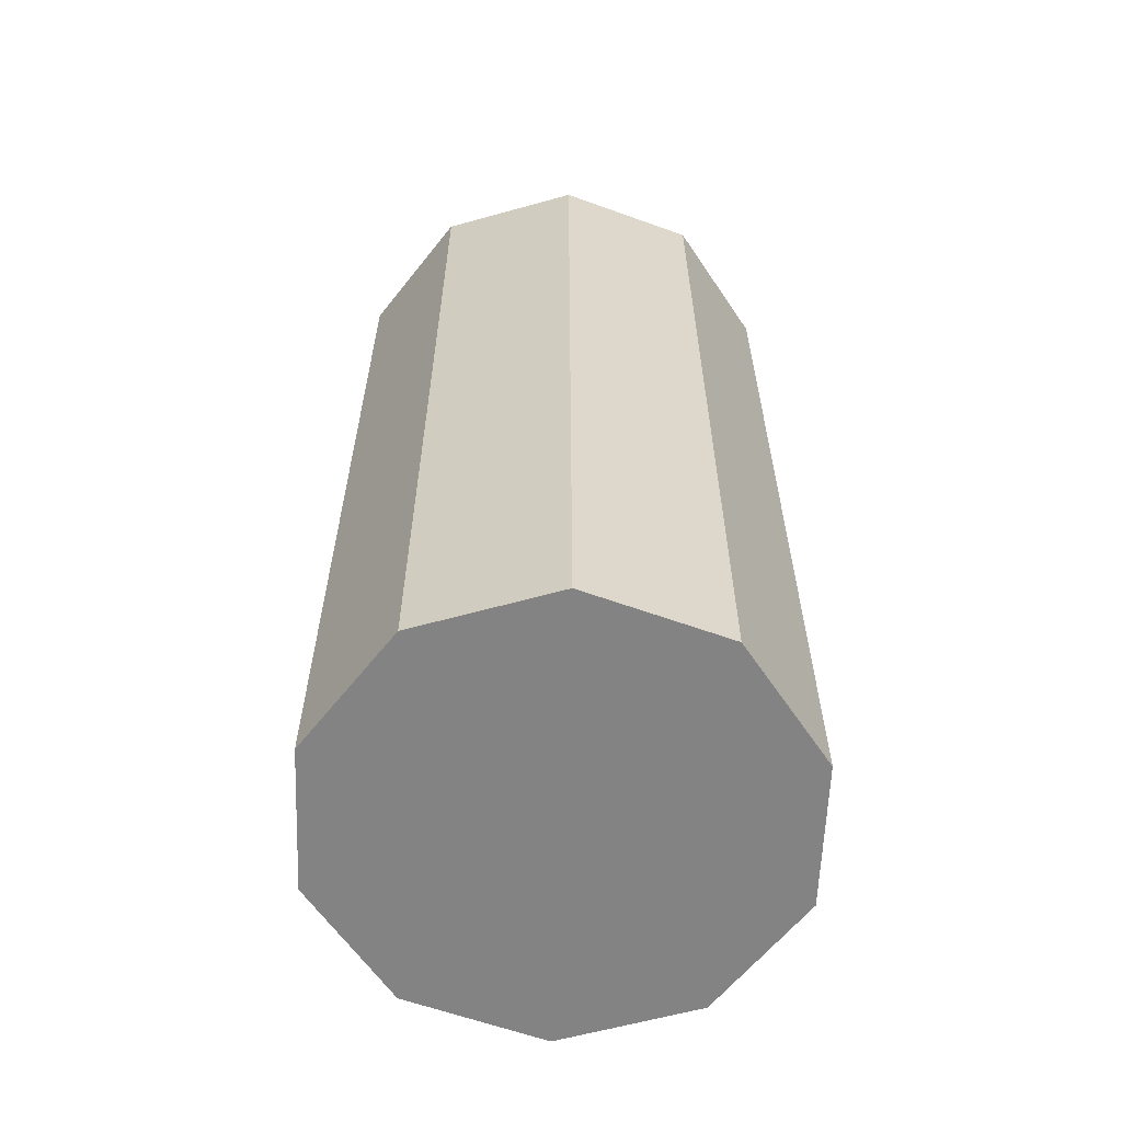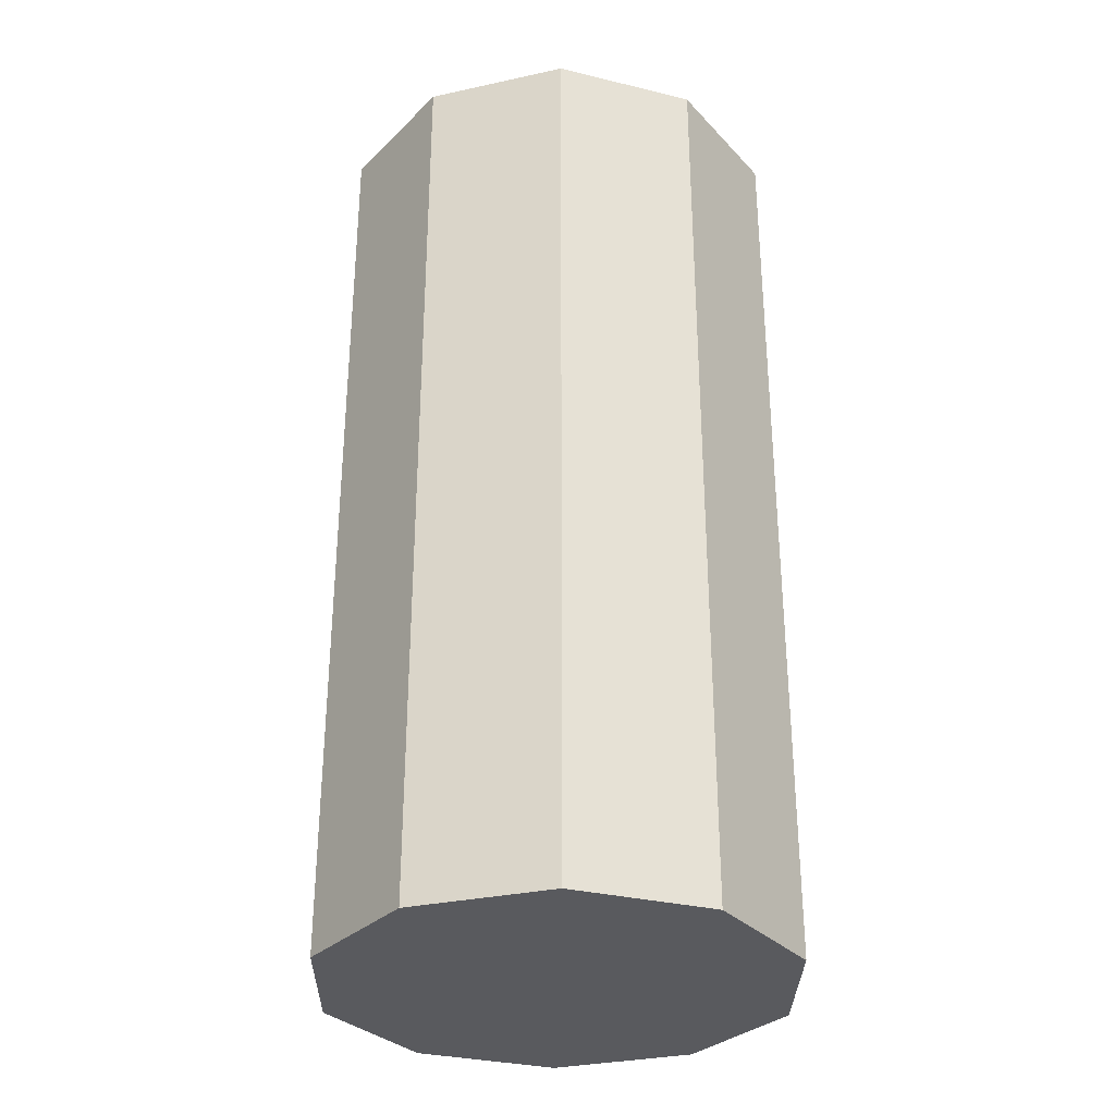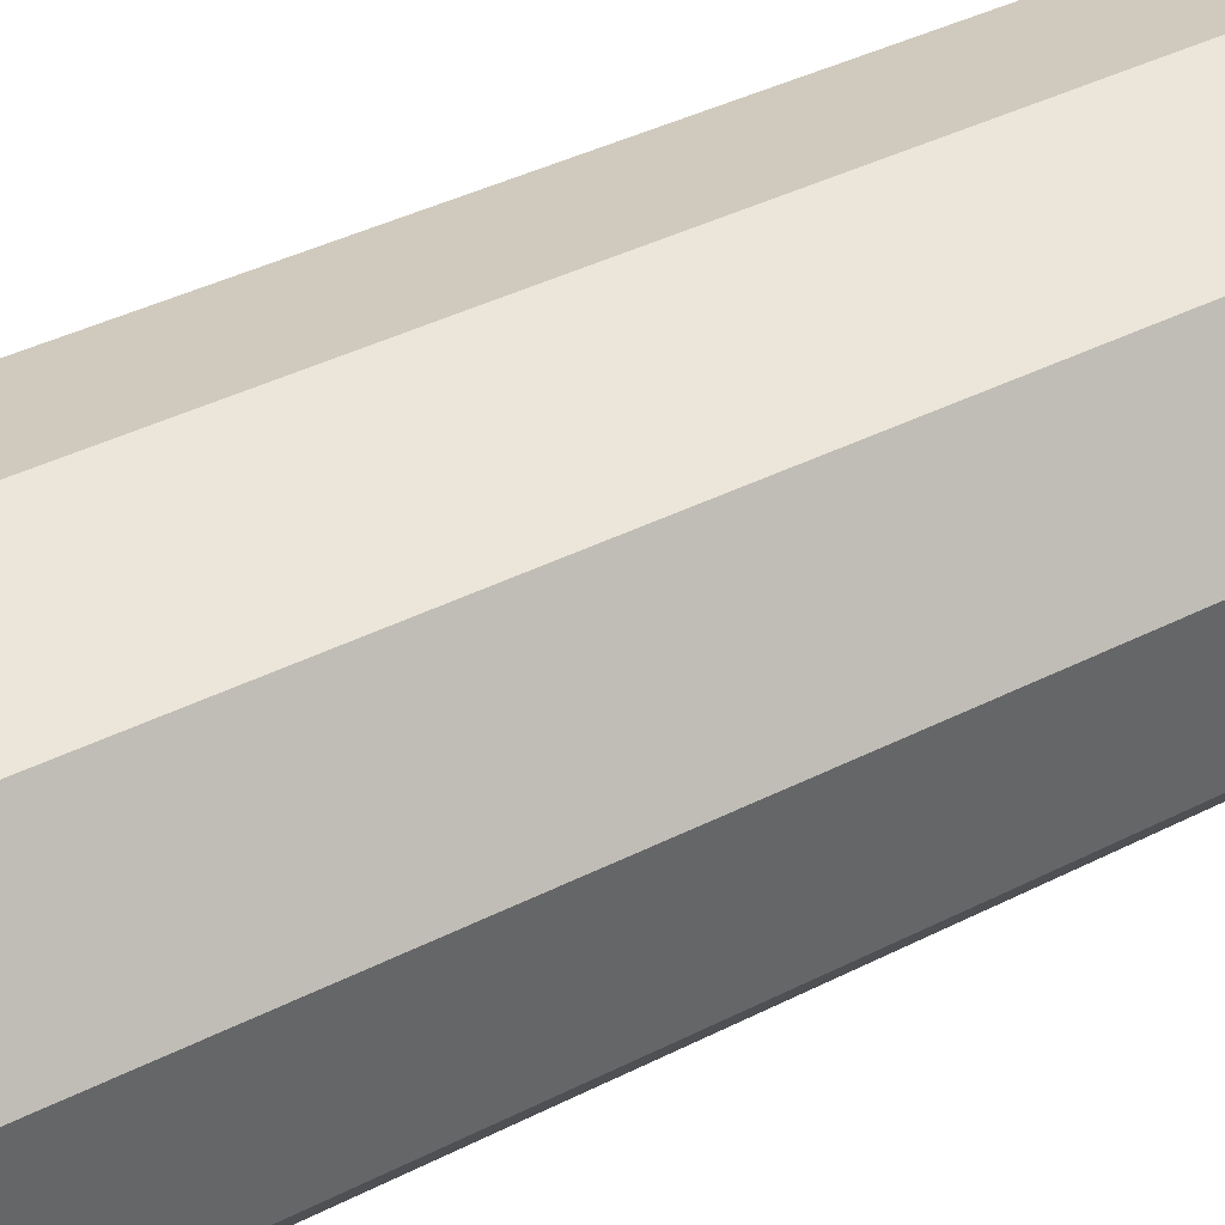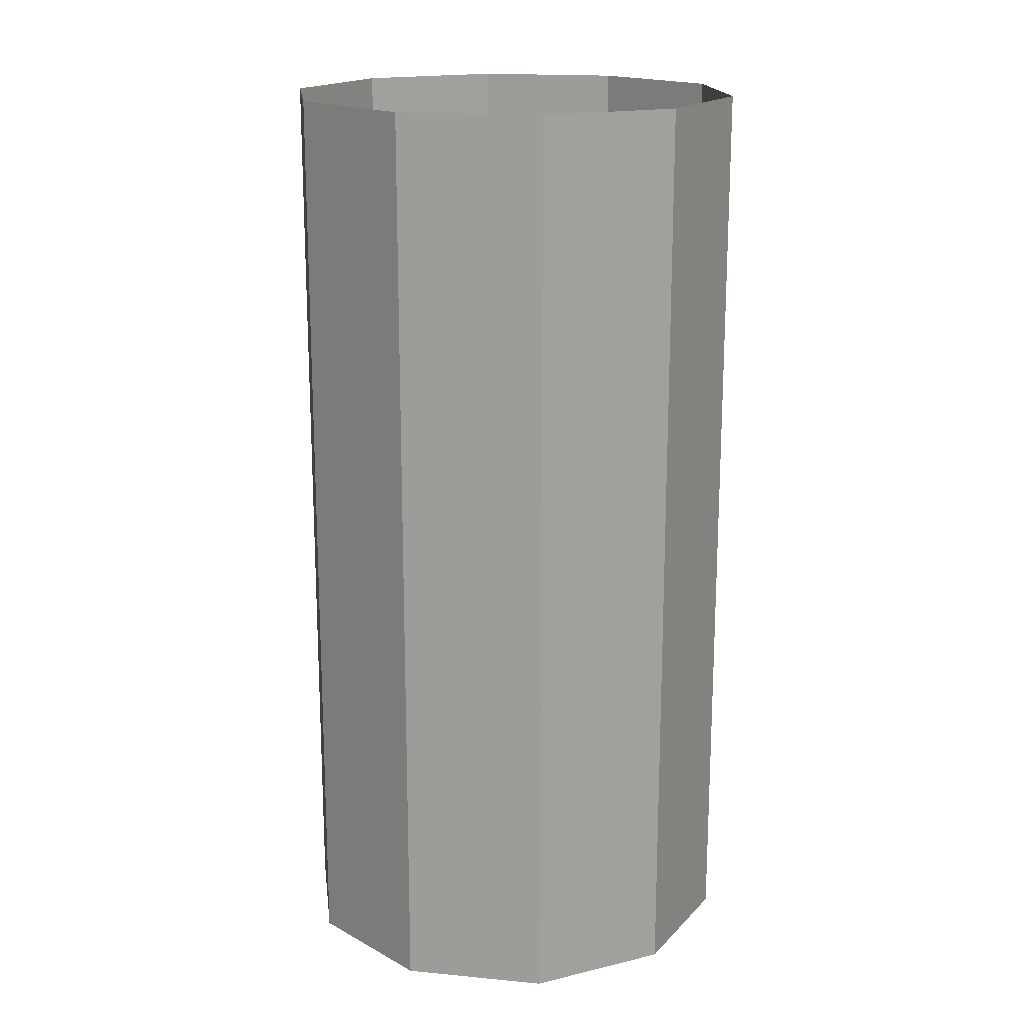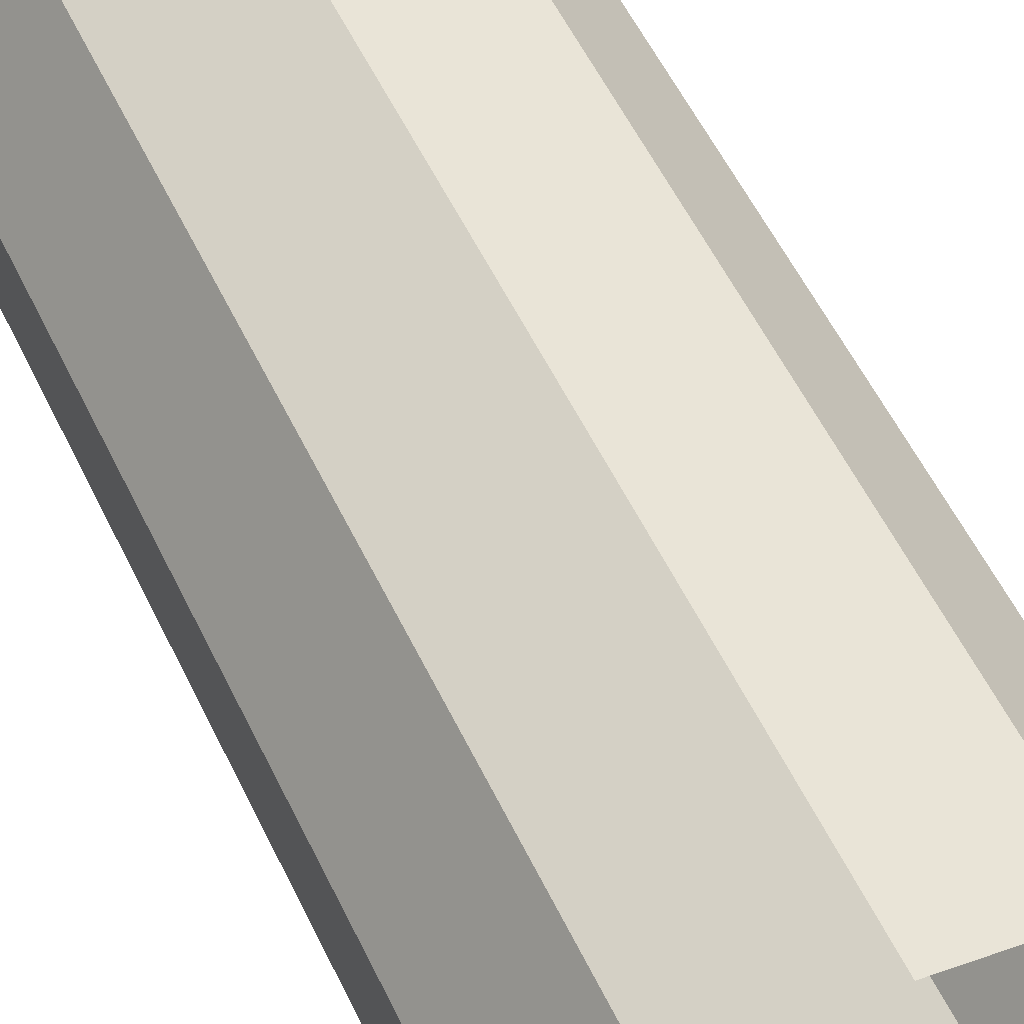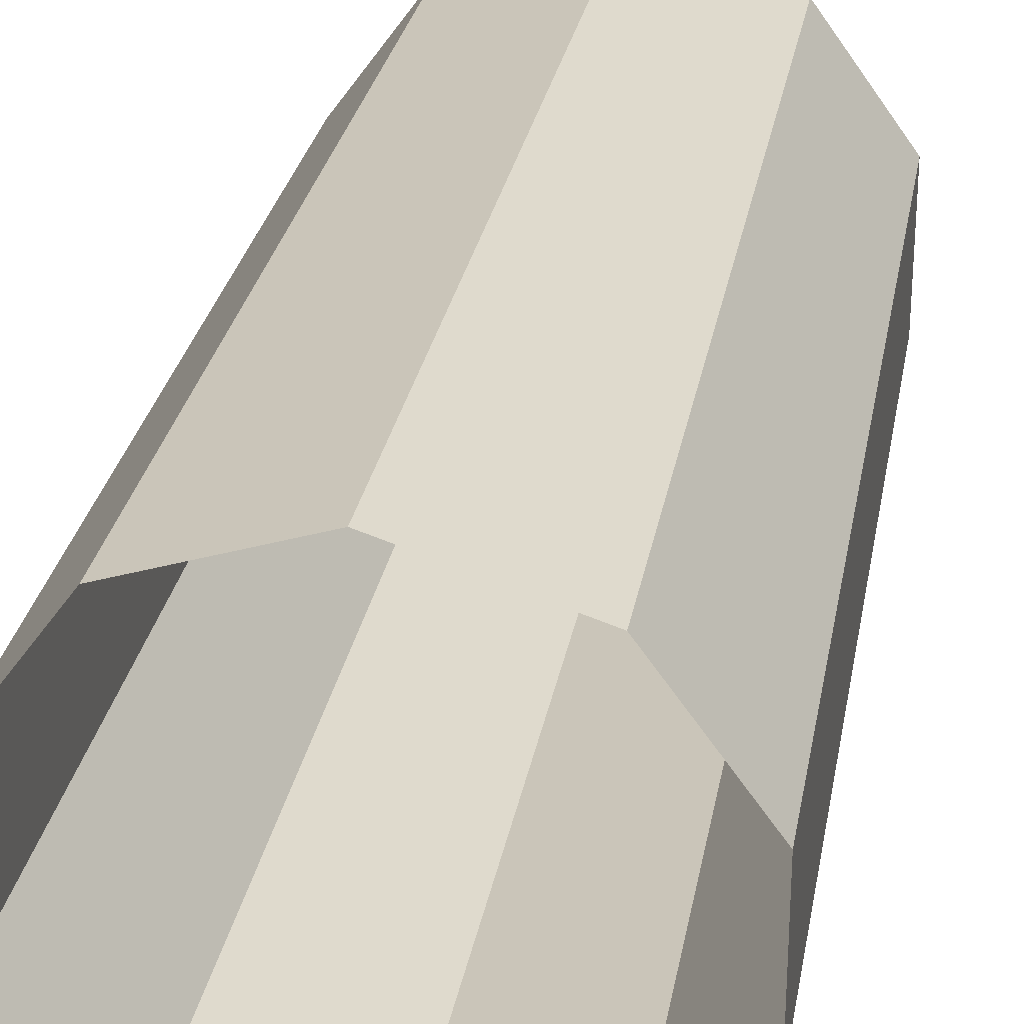
<metadata>
{"format":"obj","ext":"obj","renderer":"f3d","projection":"perspective","resolution":1024,"background":"white","views":[{"elev":-61.1,"azim":-146.2,"up":"+Y"},{"elev":-31.7,"azim":179.1,"up":"+Y"},{"elev":41.5,"azim":58.7,"up":"+Z"},{"elev":17.5,"azim":-115.3,"up":"+Y"},{"elev":59.3,"azim":153.7,"up":"+Z"},{"elev":27.7,"azim":-170.2,"up":"+Z"}]}
</metadata>
<code>
o Cylinder
v 0 -3.292 -1
v 0 0.7078 -1
v 0.5878 -3.292 -0.809
v 0.5878 0.7078 -0.809
v 0.9511 -3.292 -0.309
v 0.9511 0.7078 -0.309
v 0.9511 -3.292 0.309
v 0.9511 0.7078 0.309
v 0.5878 -3.292 0.809
v 0.5878 0.7078 0.809
v -0 -3.292 1
v -0 0.7078 1
v -0.5878 -3.292 0.809
v -0.5878 0.7078 0.809
v -0.9511 -3.292 0.309
v -0.9511 0.7078 0.309
v -0.9511 -3.292 -0.309
v -0.9511 0.7078 -0.309
v -0.5878 -3.292 -0.809
v -0.5878 0.7078 -0.809
f 1 3 4 2
f 3 5 6 4
f 5 7 8 6
f 7 9 10 8
f 9 11 12 10
f 11 13 14 12
f 13 15 16 14
f 15 17 18 16
f 19 1 2 20
f 17 19 20 18
f 1 19 17 15 13 11 9 7 5 3

</code>
